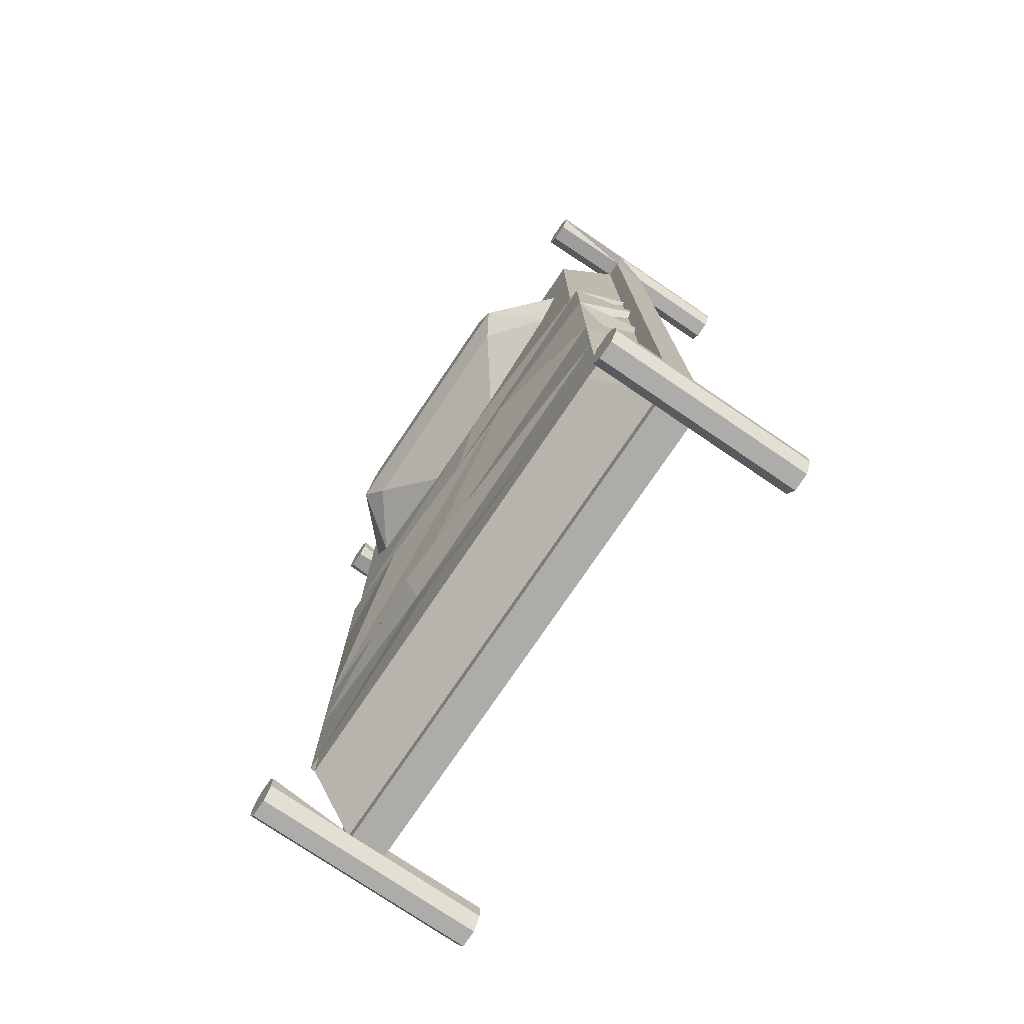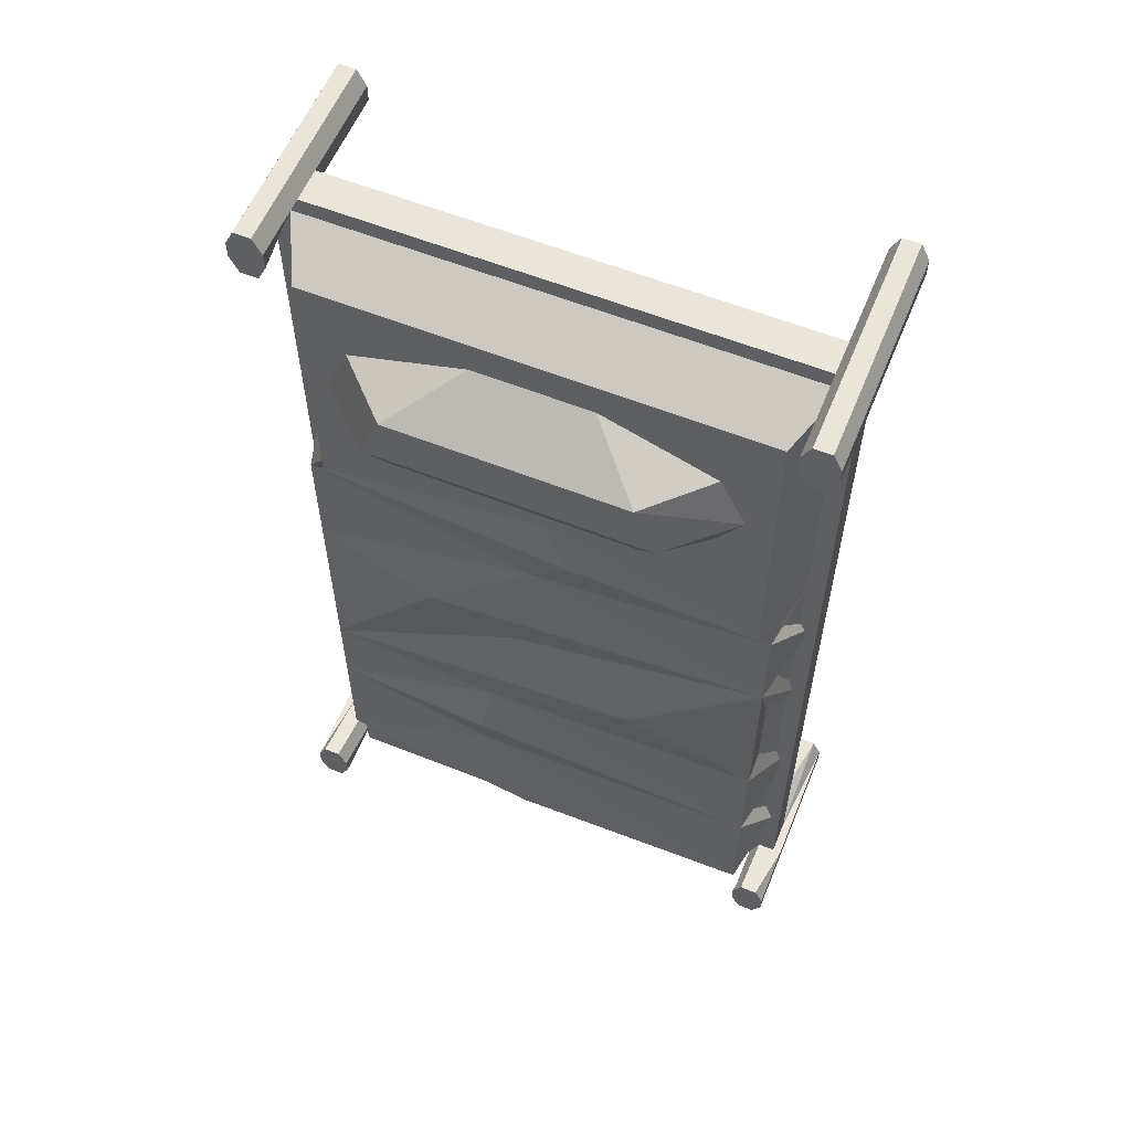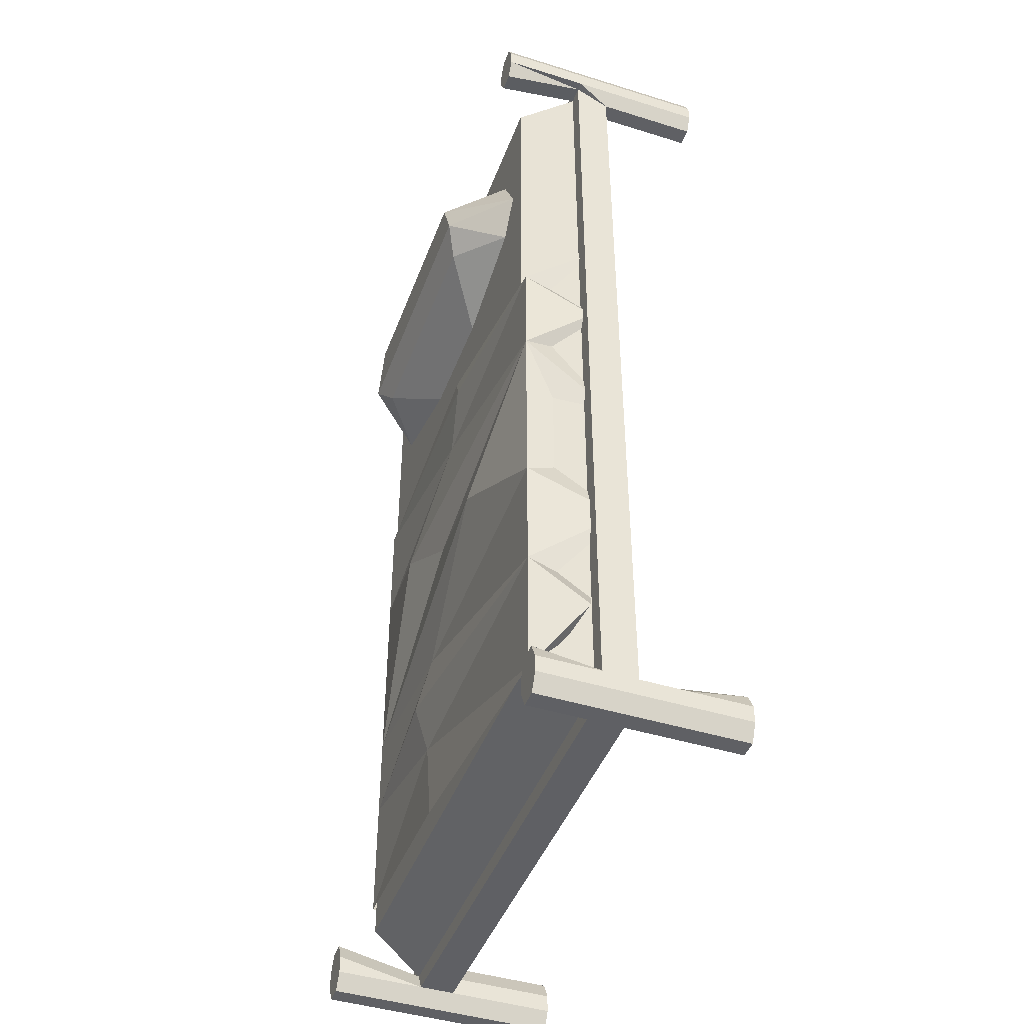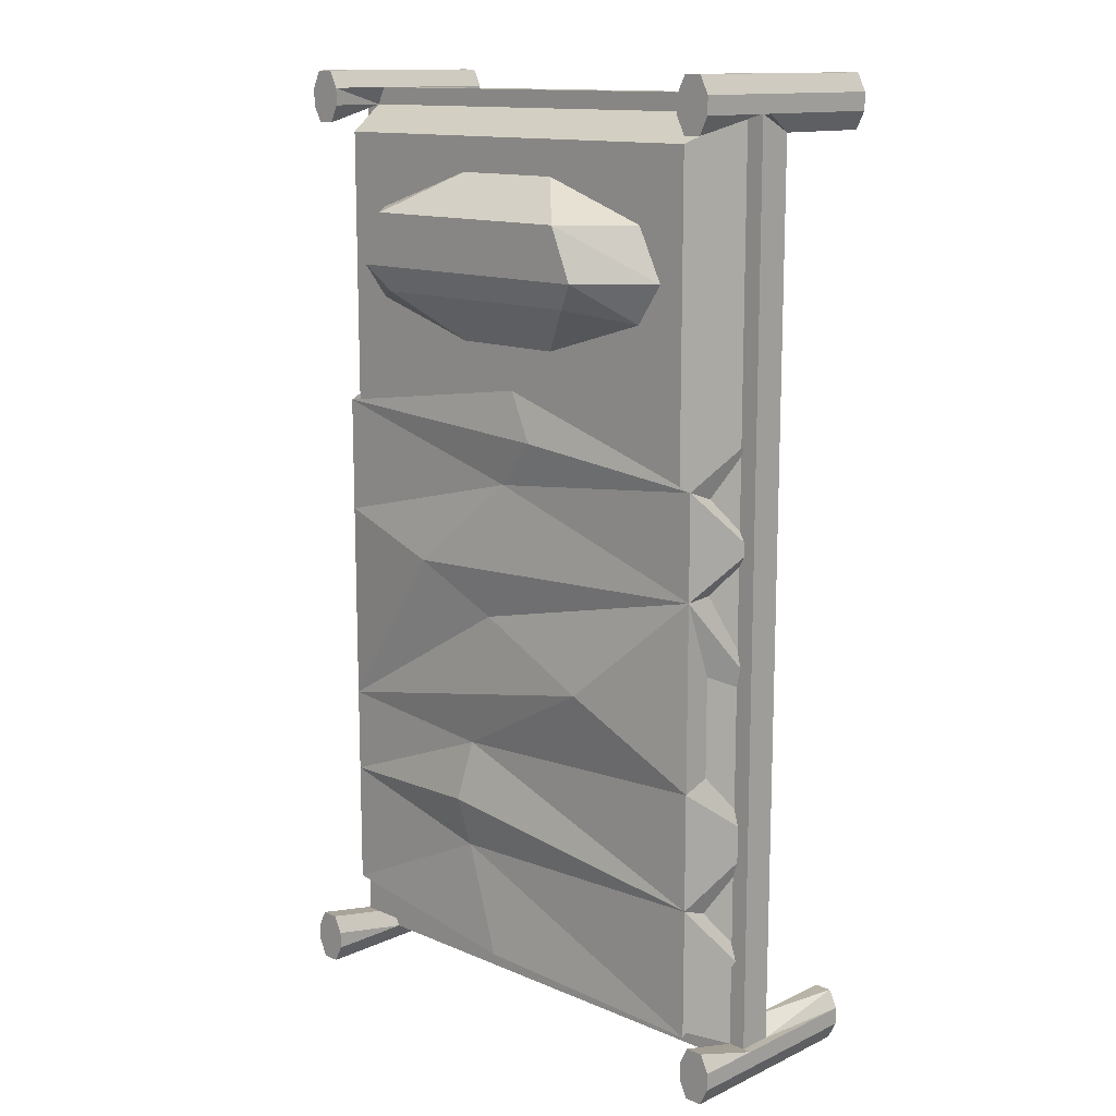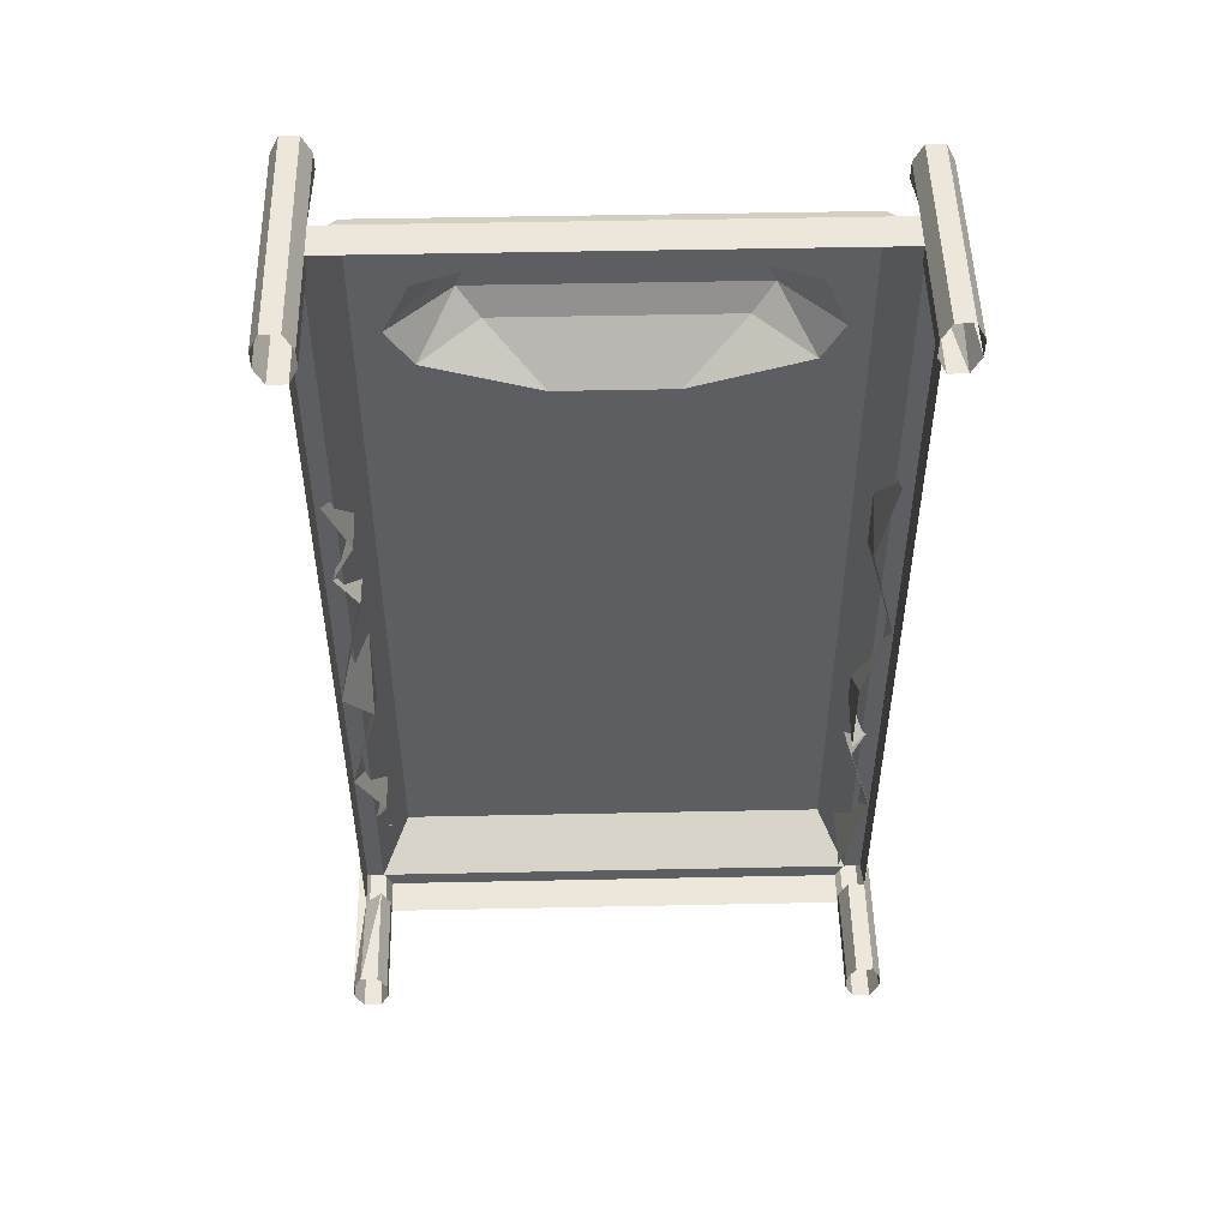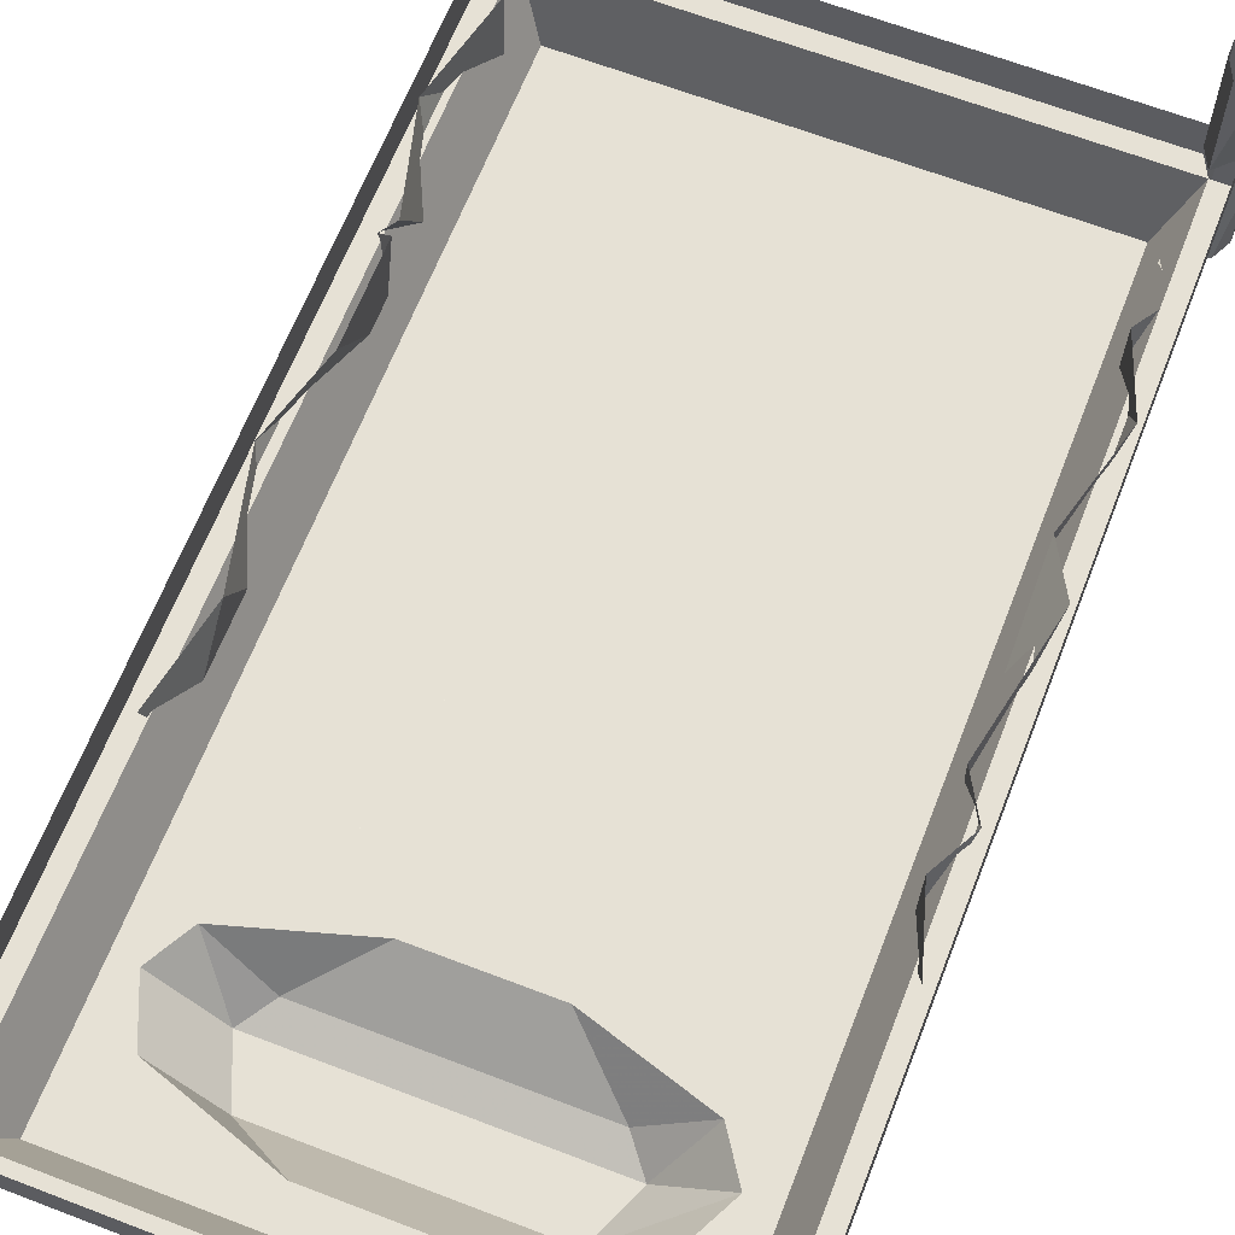
<metadata>
{"format":"obj","ext":"obj","renderer":"f3d","projection":"perspective","resolution":1024,"background":"white","views":[{"elev":-76.6,"azim":55.9,"up":"+Z"},{"elev":58.9,"azim":22.3,"up":"+Z"},{"elev":-44.5,"azim":70.1,"up":"+Z"},{"elev":13.2,"azim":43.9,"up":"+Z"},{"elev":50.6,"azim":178.7,"up":"+Z"},{"elev":64.6,"azim":21.2,"up":"+Y"}]}
</metadata>
<code>
v 0.4297 -0.25 -0.8516
v -0.4297 -0.25 -0.8516
v -0.4297 -0.1875 -0.8516
v 0.4297 -0.1875 -0.8516
v 0.4453 -0.25 -0.8828
v 0.4453 -0.3672 -0.8828
v 0.4297 -0.3672 -0.8516
v 0.4453 -0.25 -0.8203
v -0.4453 -0.25 -0.8203
v -0.4297 -0.4062 -0.8203
v -0.4297 -0.4062 -0.8516
v -0.4453 -0.25 -0.8828
v -0.4453 -0.1875 -0.8828
v -0.4453 0 -0.8828
v -0.4297 0 -0.8516
v -0.4297 -0.1875 -0.8203
v -0.4297 0 -0.8203
v -0.4453 -0.1875 -0.7891
v -0.4453 0 -0.7891
v -0.4766 -0.1875 -0.7891
v -0.4766 0 -0.7891
v -0.4922 -0.1875 -0.8203
v -0.4922 -0.25 -0.8203
v -0.4766 -0.25 -0.8203
v -0.4766 -0.25 0.7969
v -0.4766 -0.1875 0.7969
v -0.4922 -0.1875 0.7969
v -0.4922 0 0.7969
v -0.4766 0 0.7656
v -0.4453 -0.1875 0.7656
v -0.4453 0 0.7656
v -0.4297 -0.1875 0.7969
v -0.4297 0 0.7969
v -0.4297 -0.1875 0.8281
v -0.4297 0 0.8281
v -0.4453 -0.1875 0.8594
v -0.4453 -0.25 0.8594
v -0.4297 -0.25 0.8281
v 0.4297 -0.1875 0.8281
v 0.4297 -0.25 0.8281
v 0.4453 -0.1875 0.8594
v 0.4453 0 0.8594
v 0.4297 0 0.8281
v 0.4297 -0.1875 0.7969
v 0.4297 0 0.7969
v 0.4453 -0.1875 0.7656
v 0.4453 0 0.7656
v 0.4766 -0.1875 0.7656
v 0.4766 0 0.7656
v 0.4922 -0.1875 0.7969
v 0.4922 -0.25 0.7969
v 0.4766 -0.25 0.7969
v 0.4766 -0.25 -0.8203
v 0.4766 -0.1875 -0.8203
v 0.4922 -0.1875 -0.8203
v 0.4922 0 -0.8203
v 0.4766 0 -0.7891
v 0.4453 -0.1875 -0.7891
v 0.4453 0 -0.7891
v 0.4297 -0.1875 -0.8203
v 0.4297 0 -0.8203
v 0.4297 0 -0.8516
v 0.4453 -0.1875 -0.8828
v 0.4766 -0.25 -0.8828
v 0.4766 -0.3672 -0.8828
v 0.4766 -0.3672 -0.7891
v 0.4297 -0.3672 -0.8203
v 0.4453 -0.3672 -0.7891
v 0.4453 -0.25 0.7969
v 0.3984 -0.3516 0.75
v 0.3984 -0.3516 -0.7734
v -0.3984 -0.3516 -0.7734
v -0.4453 -0.25 0.7969
v -0.4766 -0.4062 -0.7891
v -0.4453 -0.4062 -0.7891
v -0.4453 -0.4062 -0.8828
v -0.4766 -0.25 -0.8828
v -0.4766 -0.1875 -0.8828
v -0.4766 0 -0.8828
v 0.4922 -0.25 -0.8203
v 0.4922 -0.25 -0.8516
v 0.4922 -0.1875 -0.8516
v 0.4922 -0.3672 -0.8203
v 0.4922 -0.3672 -0.8516
v 0.4766 -0.1875 -0.8828
v 0.4766 0 -0.8828
v 0.4922 0 -0.8516
v 0.4453 0 -0.8828
v -0.4922 -0.25 -0.8516
v -0.4922 -0.1875 -0.8516
v -0.4922 0 -0.8516
v -0.4922 0 -0.8203
v -0.4922 -0.4062 -0.8203
v -0.4922 -0.4062 -0.8516
v -0.4766 -0.4062 -0.8828
v -0.4297 -0.3672 0.8281
v -0.4297 -0.3672 0.7969
v -0.4453 -0.3672 0.7656
v -0.4922 -0.25 0.7969
v -0.4922 -0.25 0.8281
v -0.4922 -0.1875 0.8281
v -0.4766 -0.3672 0.7656
v -0.4922 -0.3672 0.7969
v -0.4922 -0.3672 0.8281
v -0.4766 -0.25 0.8594
v -0.4766 -0.1875 0.8594
v -0.4766 0 0.8594
v -0.4922 0 0.8281
v -0.4453 0 0.8594
v 0.4453 -0.25 0.8594
v 0.4766 -0.1875 0.8594
v 0.4766 0 0.8594
v 0.4766 -0.25 0.8594
v 0.4922 -0.1875 0.8281
v 0.4922 0 0.8281
v 0.4922 -0.25 0.8281
v 0.4922 0 0.7969
v 0.4922 -0.4062 0.8281
v 0.4922 -0.4062 0.7969
v 0.4766 -0.4062 0.7656
v 0.4453 -0.4062 0.7656
v 0.4297 -0.4062 0.7969
v 0.4297 -0.4062 0.8281
v 0.4453 -0.4062 0.8594
v 0.4766 -0.4062 0.8594
v -0.4453 -0.3672 0.8594
v -0.4766 -0.3672 0.8594
v -0.1094 -0.3516 0.3906
v 0.1016 -0.3516 0.3906
v 0.2031 -0.4297 0.4766
v -0.2188 -0.4297 0.4766
v -0.3203 -0.3516 0.4531
v 0.3047 -0.3516 0.4531
v 0.2422 -0.4531 0.5234
v -0.2578 -0.4531 0.5234
v -0.3594 -0.3516 0.5234
v -0.3984 -0.3516 0.75
v -0.1094 -0.3516 0.6875
v 0.1016 -0.3516 0.6875
v 0.3047 -0.3516 0.6172
v 0.3516 -0.3516 0.5234
v 0.2031 -0.4531 0.6172
v -0.2188 -0.4531 0.6172
v -0.3203 -0.3516 0.6172
v 0.4219 -0.2422 0.1484
v 0.4609 -0.2109 0.2812
v 0.4219 -0.3516 0.1875
v 0.4609 -0.2344 0.07812
v 0.4219 -0.3516 0
v 0.4219 -0.2422 0.007812
v 0.4688 -0.1953 -0.1953
v 0.4219 -0.2422 -0.2969
v 0.4219 -0.3516 -0.3359
v 0.4688 -0.2031 -0.4453
v 0.4219 -0.3516 -0.5469
v 0.4219 -0.2422 -0.5859
v 0.4609 -0.2578 -0.6562
v 0.4219 -0.3516 -0.7812
v 0.4219 -0.2891 -0.7109
v 0.007812 -0.3516 0.3125
v 0.0625 -0.3672 0.2266
v -0.01562 -0.3516 0.1406
v -0.2031 -0.375 -0.02344
v -0.05469 -0.3516 -0.1094
v 0.1875 -0.3828 -0.2031
v -0.1016 -0.3516 -0.3594
v -0.1172 -0.375 -0.4688
v -0.1094 -0.3516 -0.5625
v -0.03125 -0.3672 -0.7578
v -0.4219 -0.3516 -0.7109
v -0.4219 -0.3516 -0.4844
v -0.4688 -0.2109 -0.5625
v -0.4219 -0.1875 -0.7188
v -0.4219 -0.3516 -0.3281
v -0.4531 -0.25 -0.3906
v -0.4219 -0.2031 -0.3906
v -0.4219 -0.3516 0.03906
v -0.4688 -0.2266 -0.07031
v -0.4219 -0.2031 -0.2031
v -0.4219 -0.2031 -0.3672
v -0.4219 -0.3516 0.25
v -0.4219 -0.2266 0.125
v -0.4531 -0.2266 0.2891
f 1 2 3
f 1 3 4
f 1 4 5
f 1 5 6
f 1 6 7
f 1 7 8
f 1 8 2
f 2 8 9
f 2 9 10
f 2 10 11
f 2 11 12
f 2 12 13
f 2 13 3
f 3 13 14
f 3 14 15
f 3 15 16
f 16 15 17
f 16 17 18
f 18 17 19
f 18 19 20
f 20 19 21
f 20 21 22
f 20 22 23
f 20 23 24
f 20 24 25
f 20 25 26
f 26 25 27
f 26 27 28
f 26 28 29
f 26 29 30
f 30 29 31
f 30 31 32
f 32 31 33
f 32 33 34
f 34 33 35
f 34 35 36
f 34 36 37
f 34 37 38
f 34 38 39
f 39 38 40
f 39 40 41
f 39 41 42
f 39 42 43
f 39 43 44
f 44 43 45
f 44 45 46
f 46 45 47
f 46 47 48
f 48 47 49
f 48 49 50
f 48 50 51
f 48 51 52
f 48 52 53
f 48 53 54
f 54 53 55
f 54 55 56
f 54 56 57
f 54 57 58
f 58 57 59
f 58 59 60
f 60 59 61
f 60 61 4
f 4 61 62
f 4 62 63
f 4 63 5
f 5 63 64
f 5 64 65
f 5 65 6
f 7 67 8
f 8 67 68
f 8 68 53
f 8 53 52
f 8 52 69
f 9 73 24
f 9 24 74
f 9 74 75
f 9 75 10
f 11 76 12
f 12 76 77
f 12 77 78
f 12 78 13
f 13 78 79
f 13 79 14
f 80 81 82
f 80 82 55
f 80 55 53
f 80 53 66
f 80 66 83
f 80 83 81
f 81 83 84
f 81 84 64
f 81 64 85
f 81 85 82
f 82 85 86
f 82 86 87
f 82 87 55
f 55 87 56
f 64 63 85
f 85 63 88
f 85 88 86
f 63 62 88
f 77 89 90
f 77 90 78
f 78 90 91
f 78 91 79
f 89 23 22
f 89 22 90
f 90 22 92
f 90 92 91
f 22 21 92
f 68 66 53
f 76 95 77
f 77 95 89
f 89 95 94
f 89 94 23
f 23 94 93
f 23 93 24
f 24 93 74
f 84 65 64
f 73 69 40
f 73 40 38
f 73 38 96
f 73 96 97
f 73 97 98
f 73 98 25
f 73 25 24
f 99 100 101
f 99 101 27
f 99 27 25
f 99 25 102
f 99 102 103
f 99 103 100
f 100 103 104
f 100 104 105
f 100 105 106
f 100 106 101
f 101 106 107
f 101 107 108
f 101 108 27
f 27 108 28
f 105 37 36
f 105 36 106
f 106 36 109
f 106 109 107
f 36 35 109
f 40 110 41
f 41 110 111
f 41 111 112
f 41 112 42
f 110 113 111
f 111 113 114
f 111 114 115
f 111 115 112
f 113 116 114
f 114 116 50
f 114 50 117
f 114 117 115
f 116 51 50
f 51 116 118
f 51 118 119
f 51 119 52
f 52 119 120
f 52 120 69
f 69 120 121
f 69 121 122
f 69 122 40
f 40 122 123
f 40 123 110
f 110 123 124
f 110 124 113
f 113 124 125
f 113 125 116
f 116 125 118
f 50 49 117
f 98 102 25
f 126 96 38
f 126 38 37
f 126 37 127
f 127 37 105
f 127 105 104
f 6 65 66
f 6 66 7
f 7 66 67
f 10 75 11
f 11 75 76
f 66 68 67
f 66 65 84
f 66 84 83
f 75 74 93
f 75 93 94
f 75 94 95
f 75 95 76
f 118 125 121
f 118 121 119
f 119 121 120
f 102 98 97
f 102 97 96
f 102 96 126
f 102 126 127
f 102 127 104
f 102 104 103
f 121 125 124
f 121 124 123
f 121 123 122
f 8 69 70
f 8 70 71
f 8 71 9
f 9 71 72
f 9 72 73
f 128 132 72
f 128 72 129
f 129 72 71
f 129 71 133
f 132 136 72
f 72 136 137
f 72 137 73
f 73 137 69
f 69 137 70
f 70 137 138
f 70 138 139
f 70 139 140
f 70 140 141
f 70 141 71
f 71 141 133
f 136 144 137
f 137 144 138
f 128 129 130
f 128 130 131
f 128 131 132
f 129 133 130
f 130 133 134
f 130 134 131
f 131 134 135
f 131 135 132
f 132 135 136
f 133 141 134
f 134 141 142
f 134 142 143
f 134 143 135
f 135 143 144
f 135 144 136
f 138 144 143
f 138 143 139
f 139 143 142
f 139 142 140
f 140 142 141
f 145 146 147
f 145 147 148
f 148 147 149
f 148 149 150
f 150 149 151
f 151 149 152
f 152 149 153
f 152 153 154
f 154 153 155
f 154 155 156
f 156 155 157
f 157 155 158
f 157 158 159
f 147 160 161
f 147 161 162
f 147 162 149
f 149 162 163
f 149 163 164
f 149 164 165
f 149 165 153
f 153 165 166
f 153 166 155
f 155 166 167
f 155 167 168
f 155 168 158
f 158 168 169
f 169 168 170
f 170 168 171
f 170 171 172
f 170 172 173
f 171 168 167
f 171 167 166
f 171 166 174
f 171 174 175
f 171 175 176
f 171 176 172
f 166 165 174
f 174 165 164
f 174 164 163
f 174 163 177
f 174 177 178
f 174 178 179
f 174 179 180
f 174 180 175
f 177 163 162
f 177 162 181
f 177 181 182
f 177 182 178
f 181 162 161
f 181 161 160
f 183 182 181

</code>
